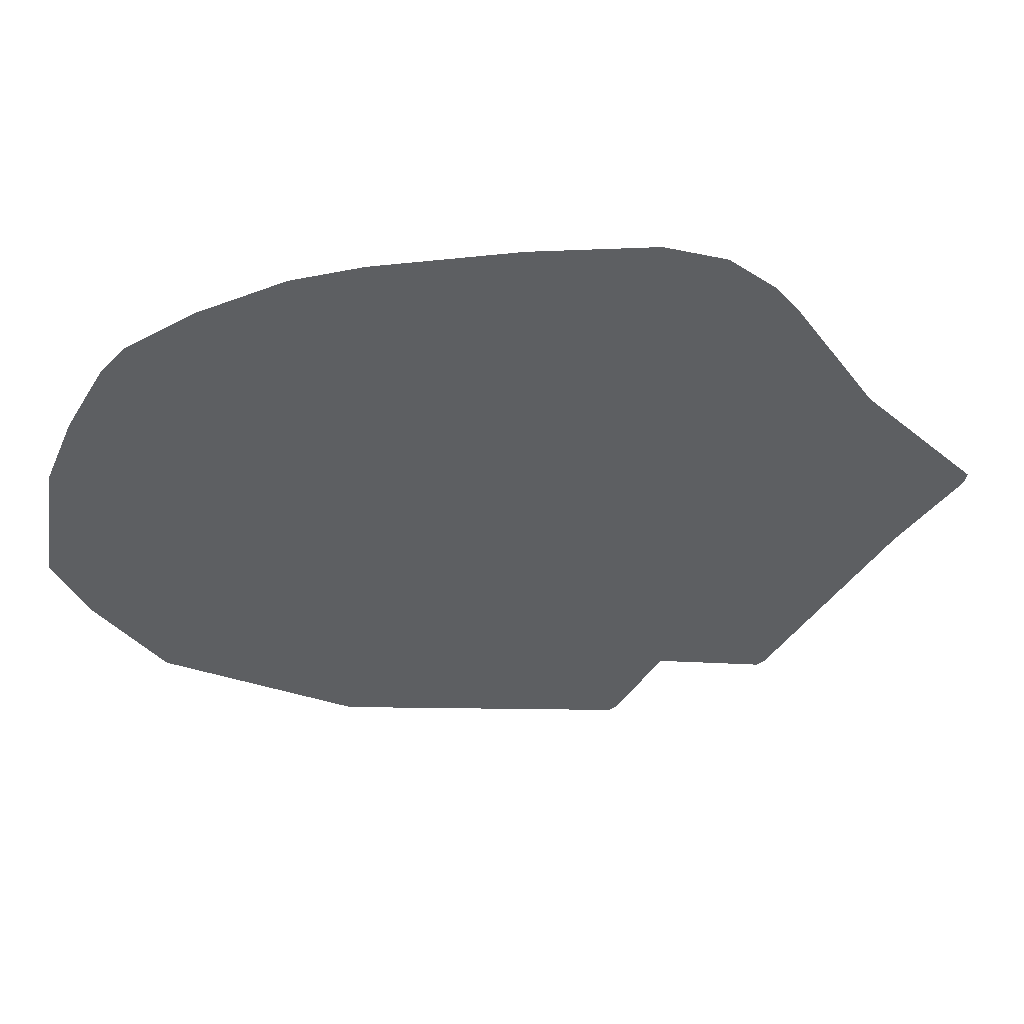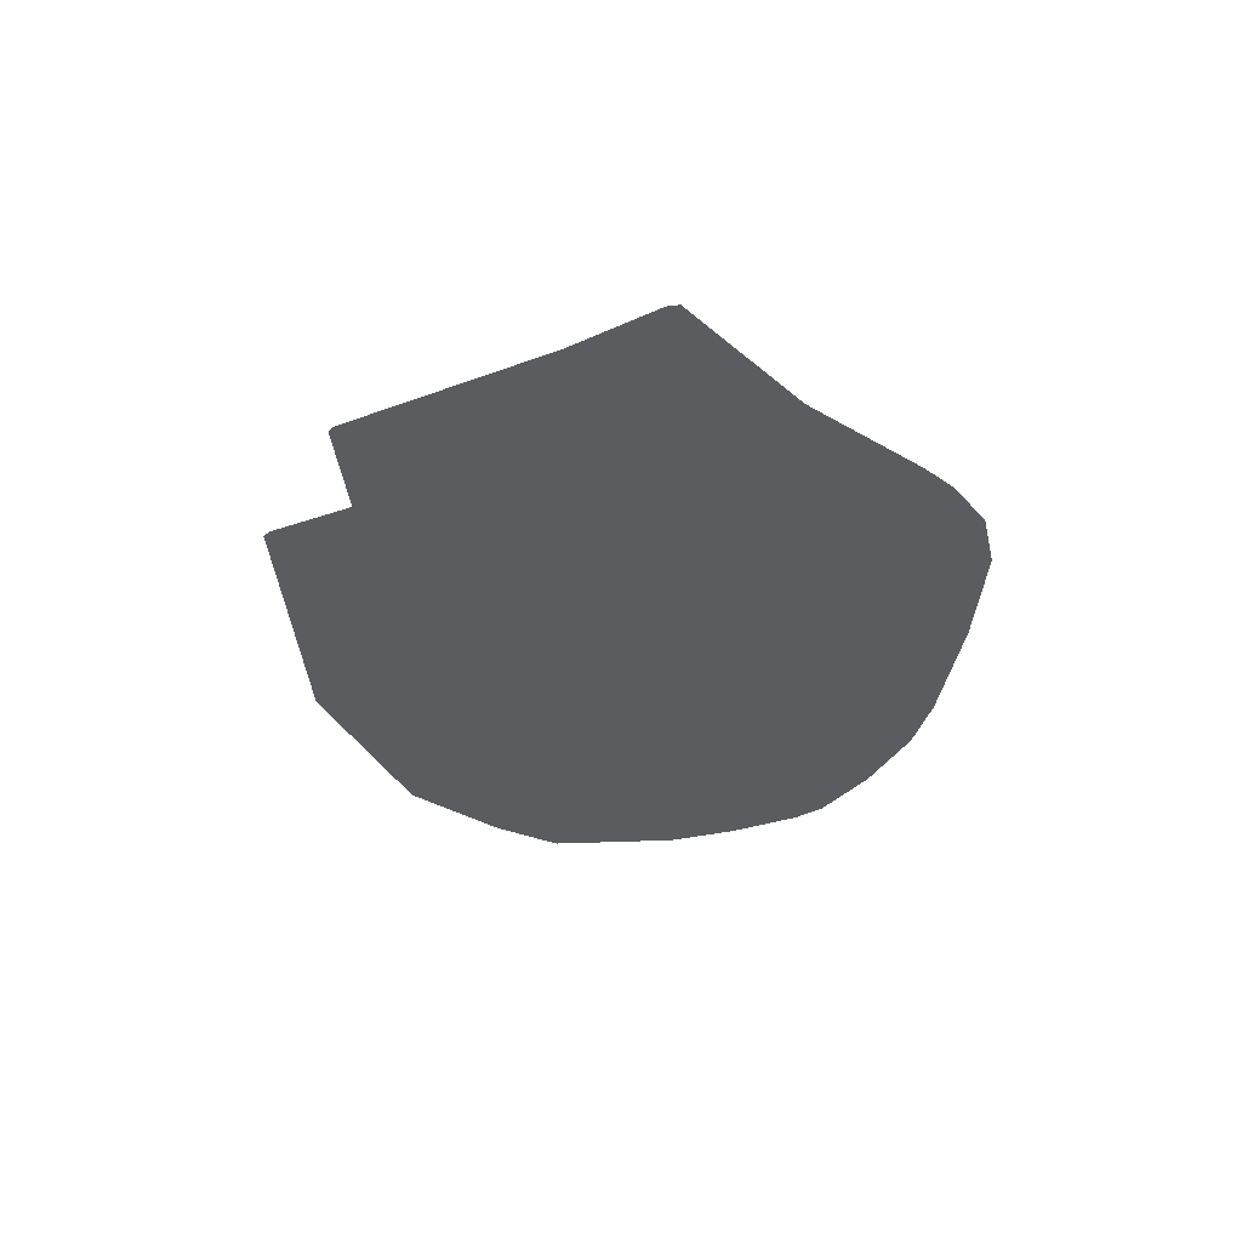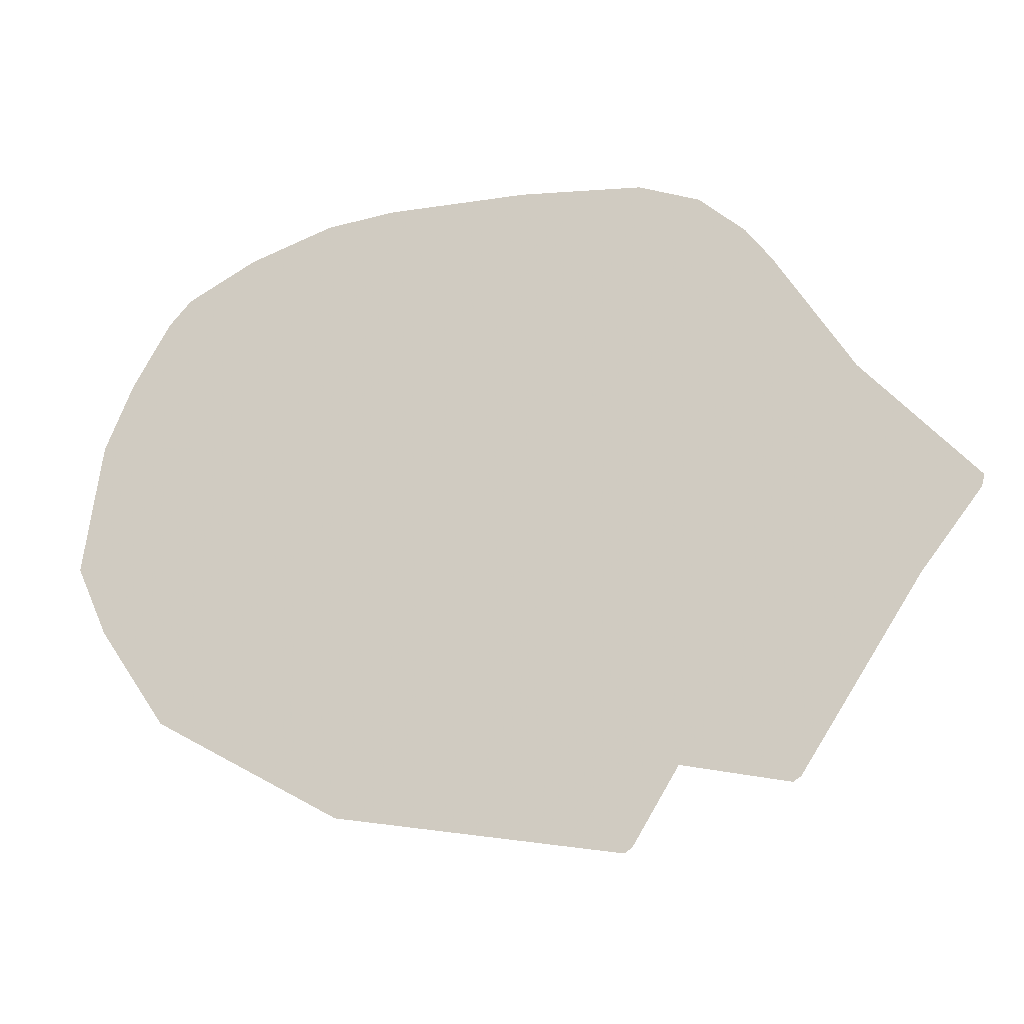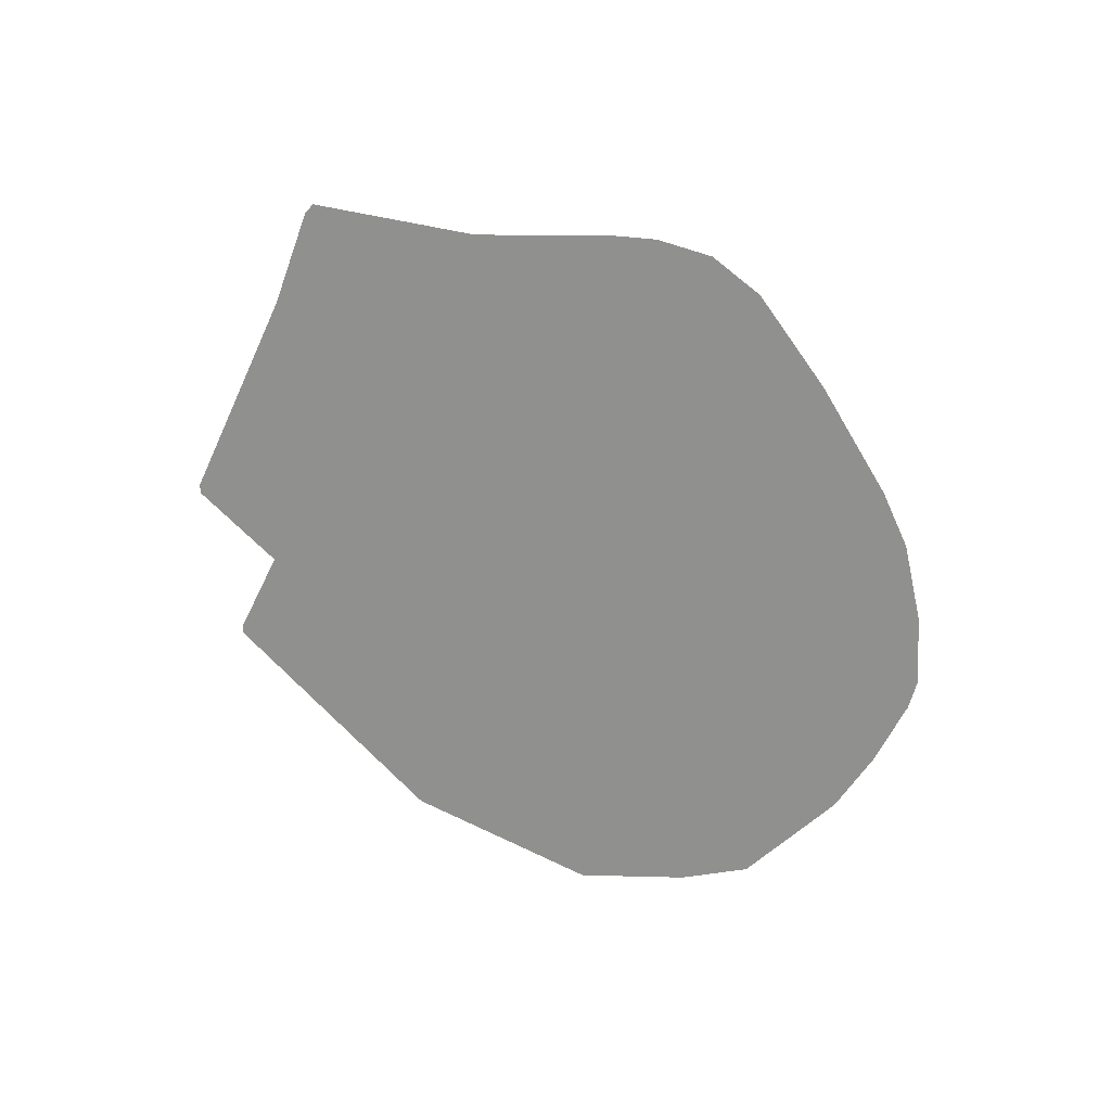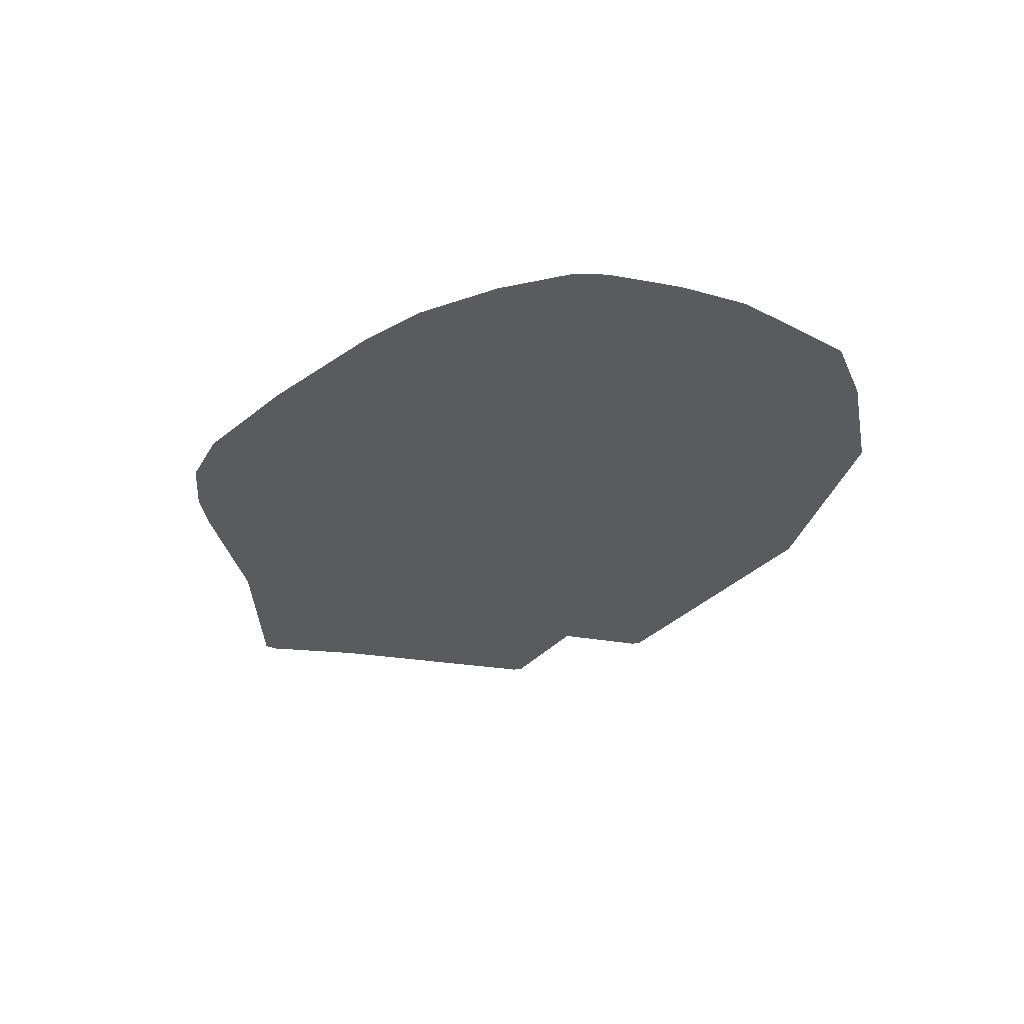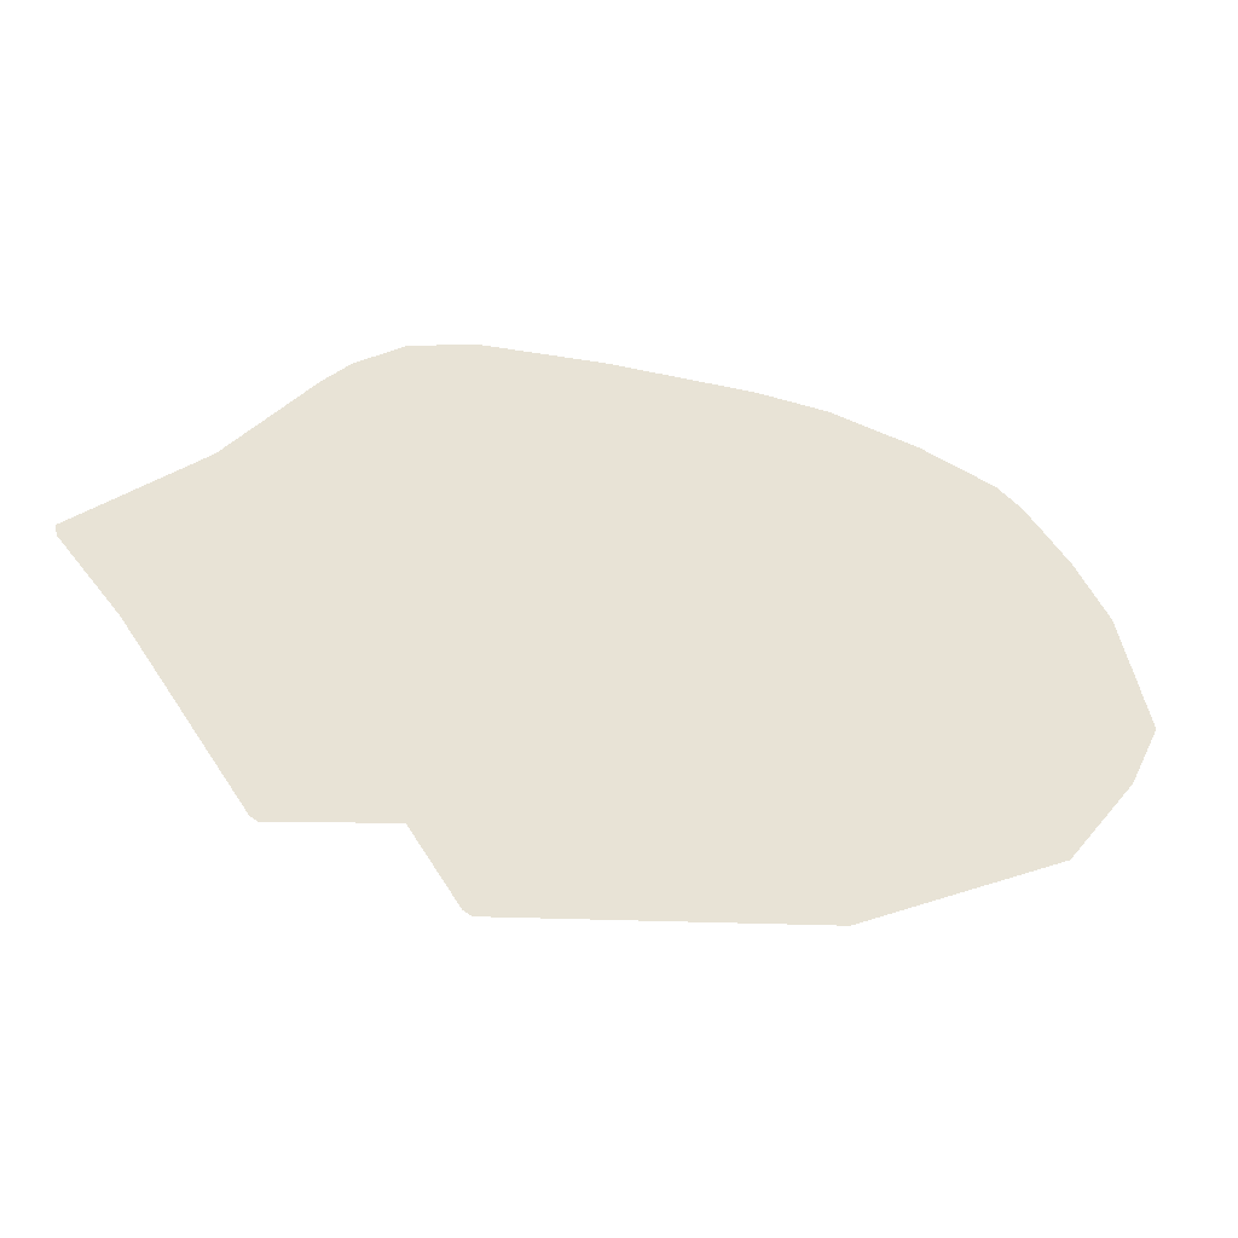
<metadata>
{"format":"obj","ext":"obj","renderer":"f3d","projection":"perspective","resolution":1024,"background":"white","views":[{"elev":48.2,"azim":-5.7,"up":"+Y"},{"elev":-33.9,"azim":84.6,"up":"+Z"},{"elev":-16.5,"azim":13.7,"up":"+Y"},{"elev":-65.6,"azim":122.8,"up":"+Z"},{"elev":-33.2,"azim":-134.4,"up":"+Z"},{"elev":-47.3,"azim":167.8,"up":"+Y"}]}
</metadata>
<code>
g tigerHead1_mesh
v 0.5648 -0.0084 0
v 0.5686 0.0063 0
v 0.4268 0.1543 0
v 0.4898 -0.1071 0
v 0.2 -0.3213 0
v 0.3418 -0.3402 0
v 0.3323 -0.3465 0
v 0.3296 0.3024 0
v 0.01418 0.4221 0
v -0.2189 -0.3685 0
v 0.1654 0.4158 0
v 0.2977 0.3433 0
v 0.241 0.3906 0
v -0.1591 0.4158 0
v -0.2441 0.4032 0
v -0.3481 0.3654 0
v 0.1339 -0.4221 0
v 0.1433 -0.4158 0
v -0.4789 0.2562 0
v -0.464 0.282 0
v -0.4331 0.3181 0
v -0.4615 0.2867 0
v -0.4642 0.282 0
v -0.5087 0.2047 0
v -0.4791 0.2562 0
v -0.4489 -0.2425 0
v -0.5434 0.1229 0
v -0.5308 -0.1229 0
v -0.5595 0.0189 0
v -0.5686 -0.0378 0
v -0.5598 0.0189 0
g tigerHead1_mesh_0
f 3 2 1
f 3 1 4
f 5 3 4
f 5 4 6
f 5 6 7
f 5 8 3
f 8 5 9
f 5 10 9
f 8 9 11
f 12 8 11
f 13 12 11
f 14 9 10
f 14 10 15
f 15 10 16
f 5 17 10
f 5 18 17
f 10 19 16
f 16 19 20
f 21 16 20
f 22 21 20
f 22 20 23
f 19 10 24
f 24 25 19
f 10 26 24
f 24 26 27
f 27 26 28
f 29 27 28
f 30 29 28
f 27 29 31

</code>
